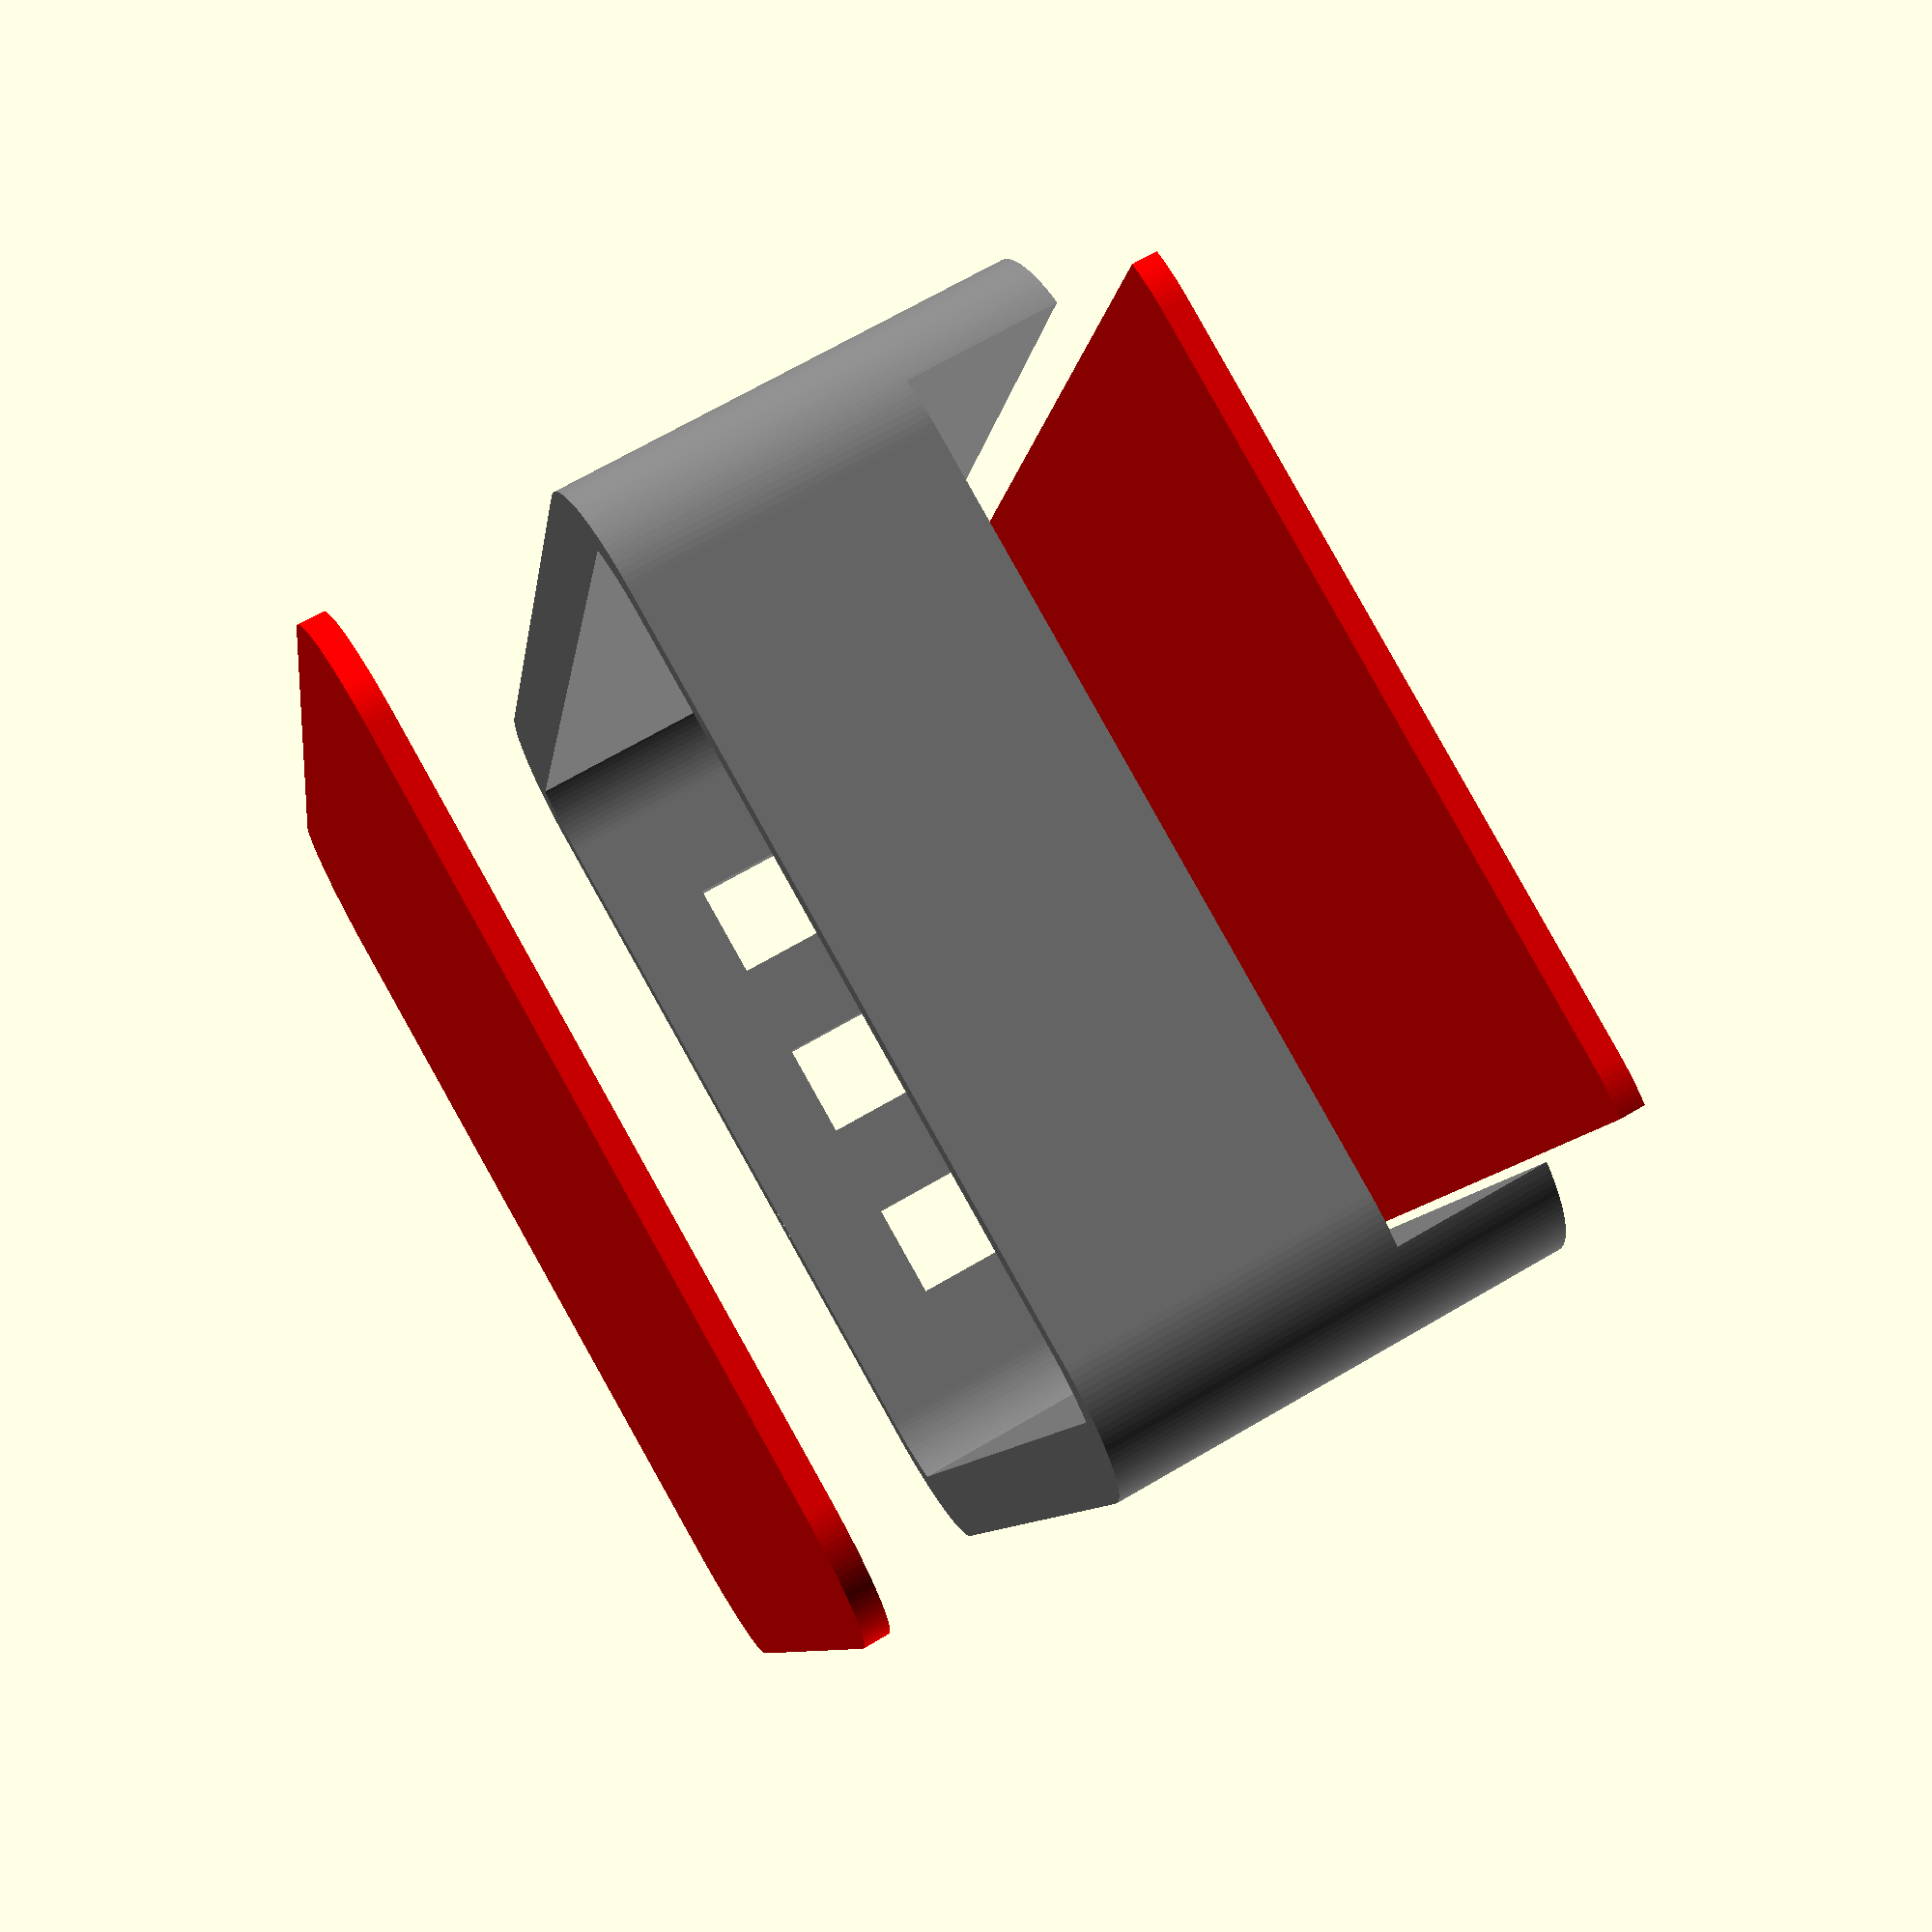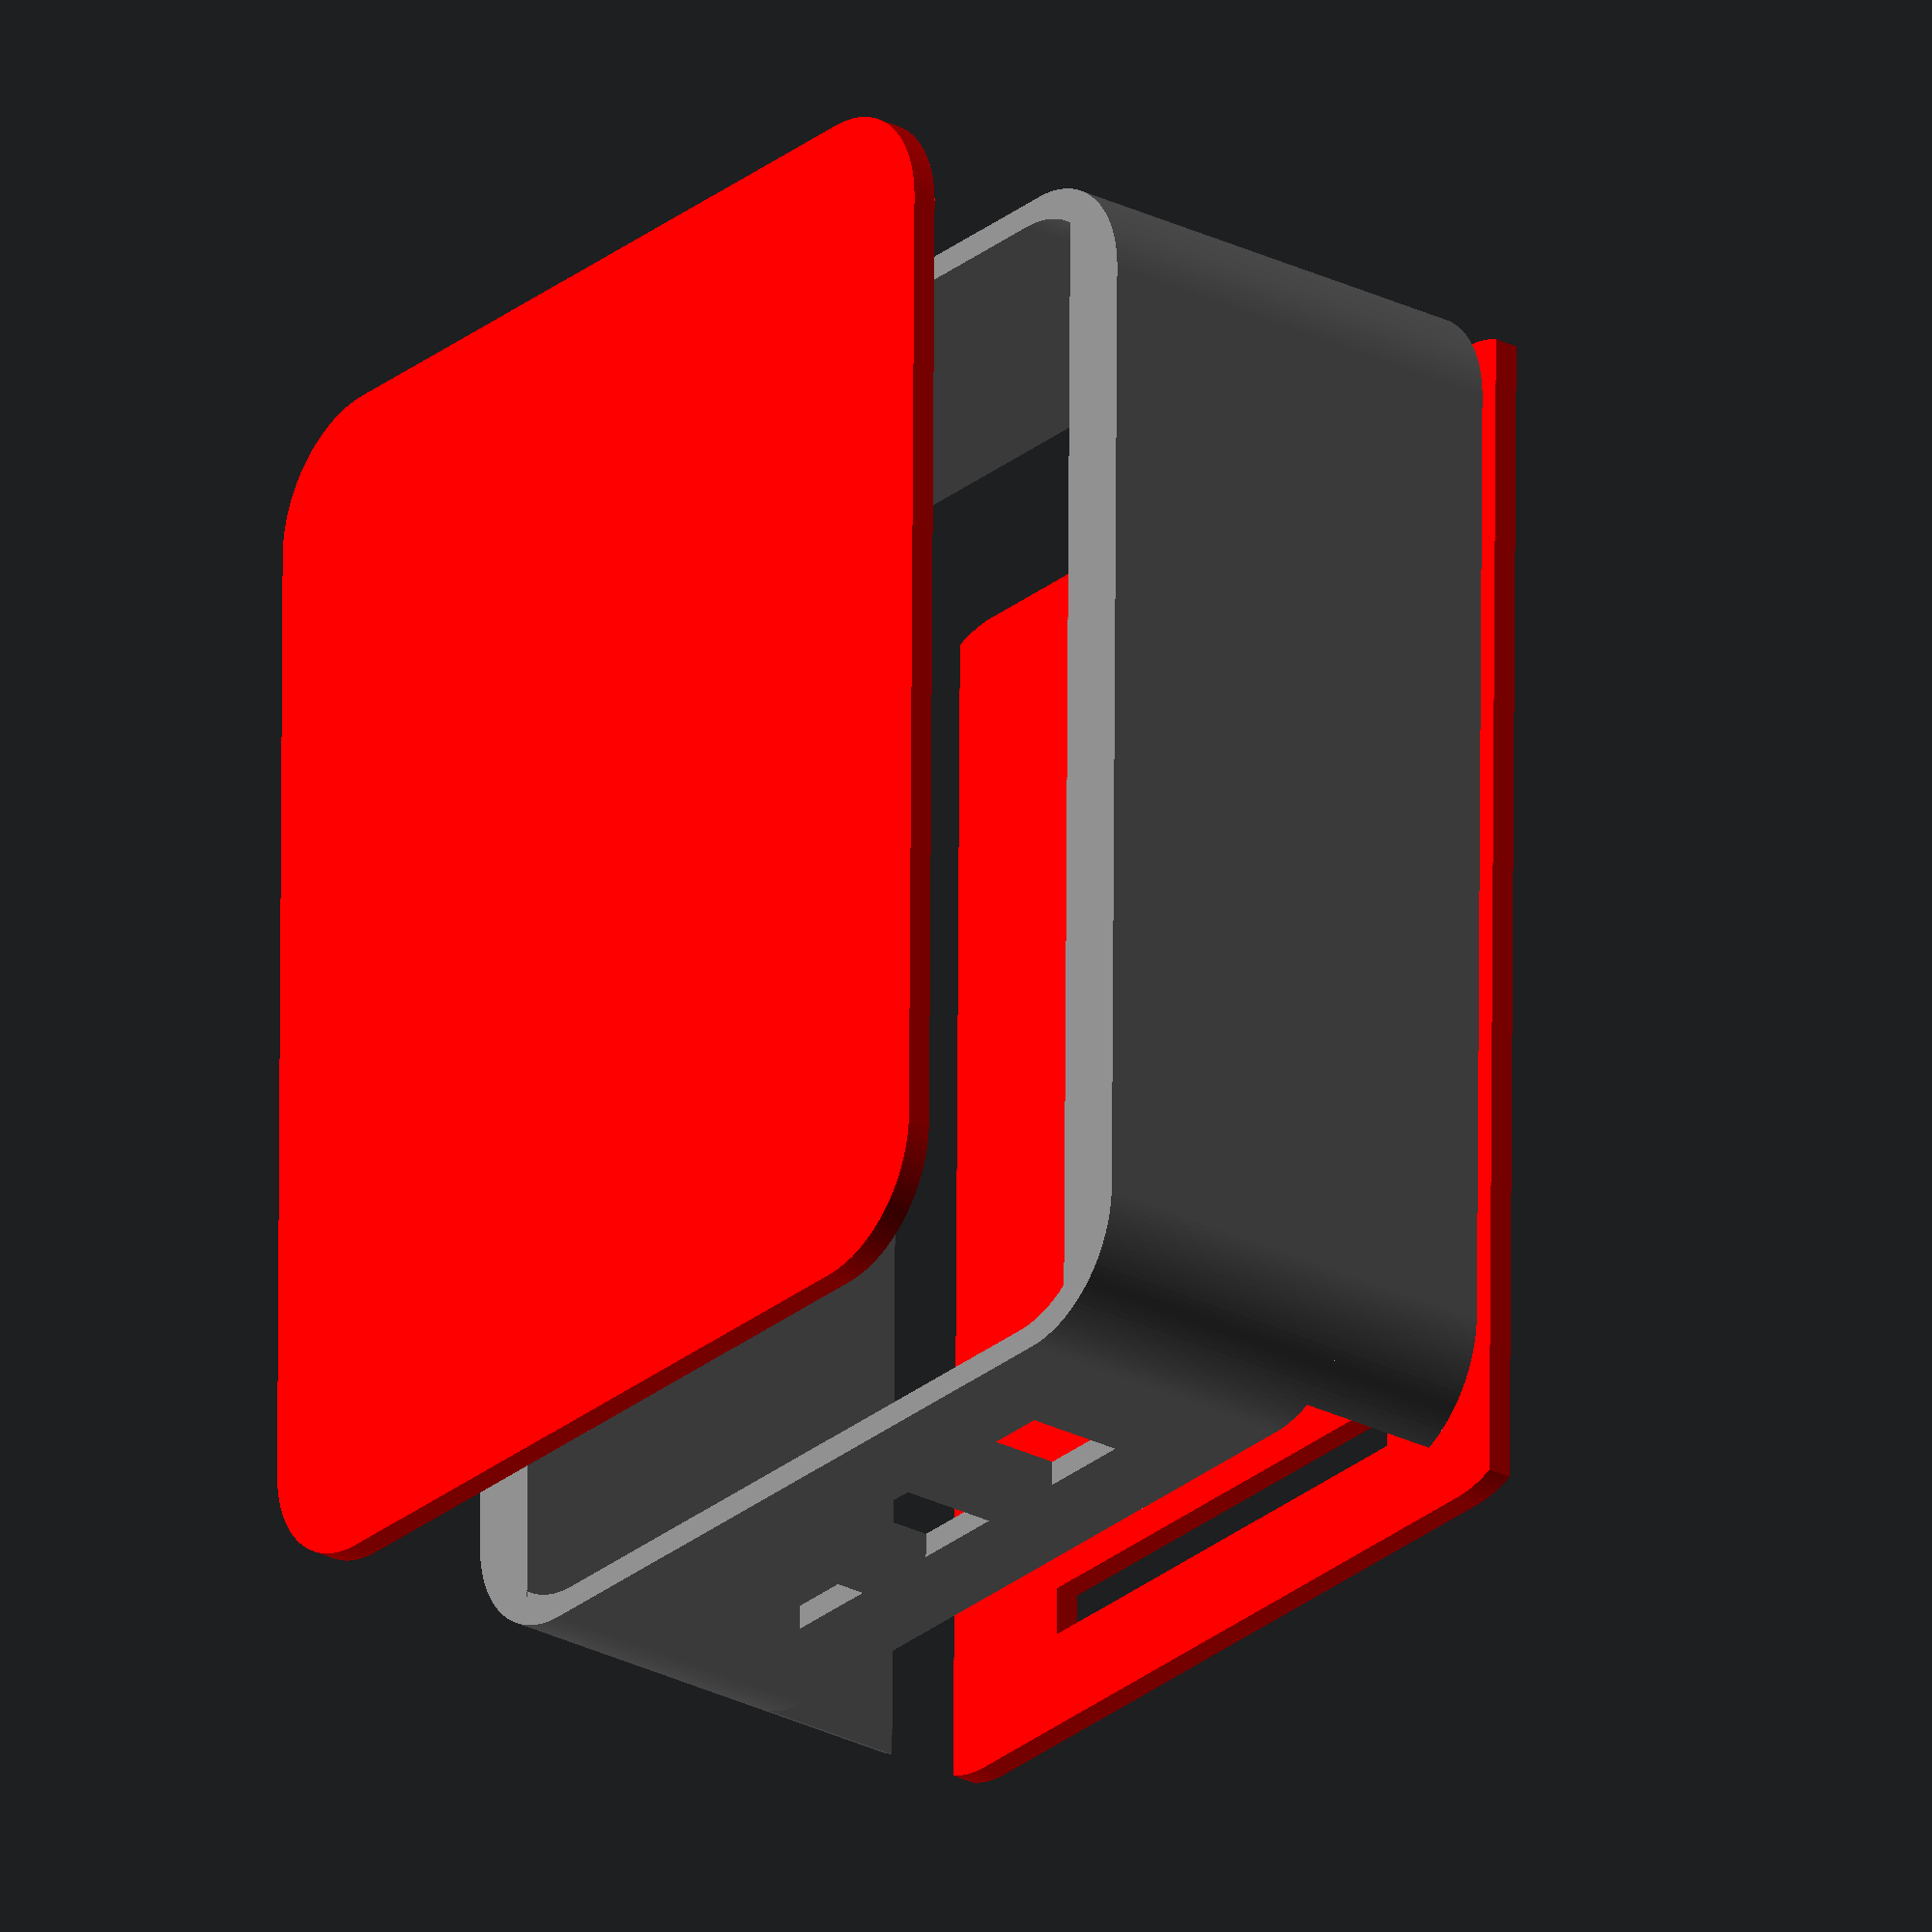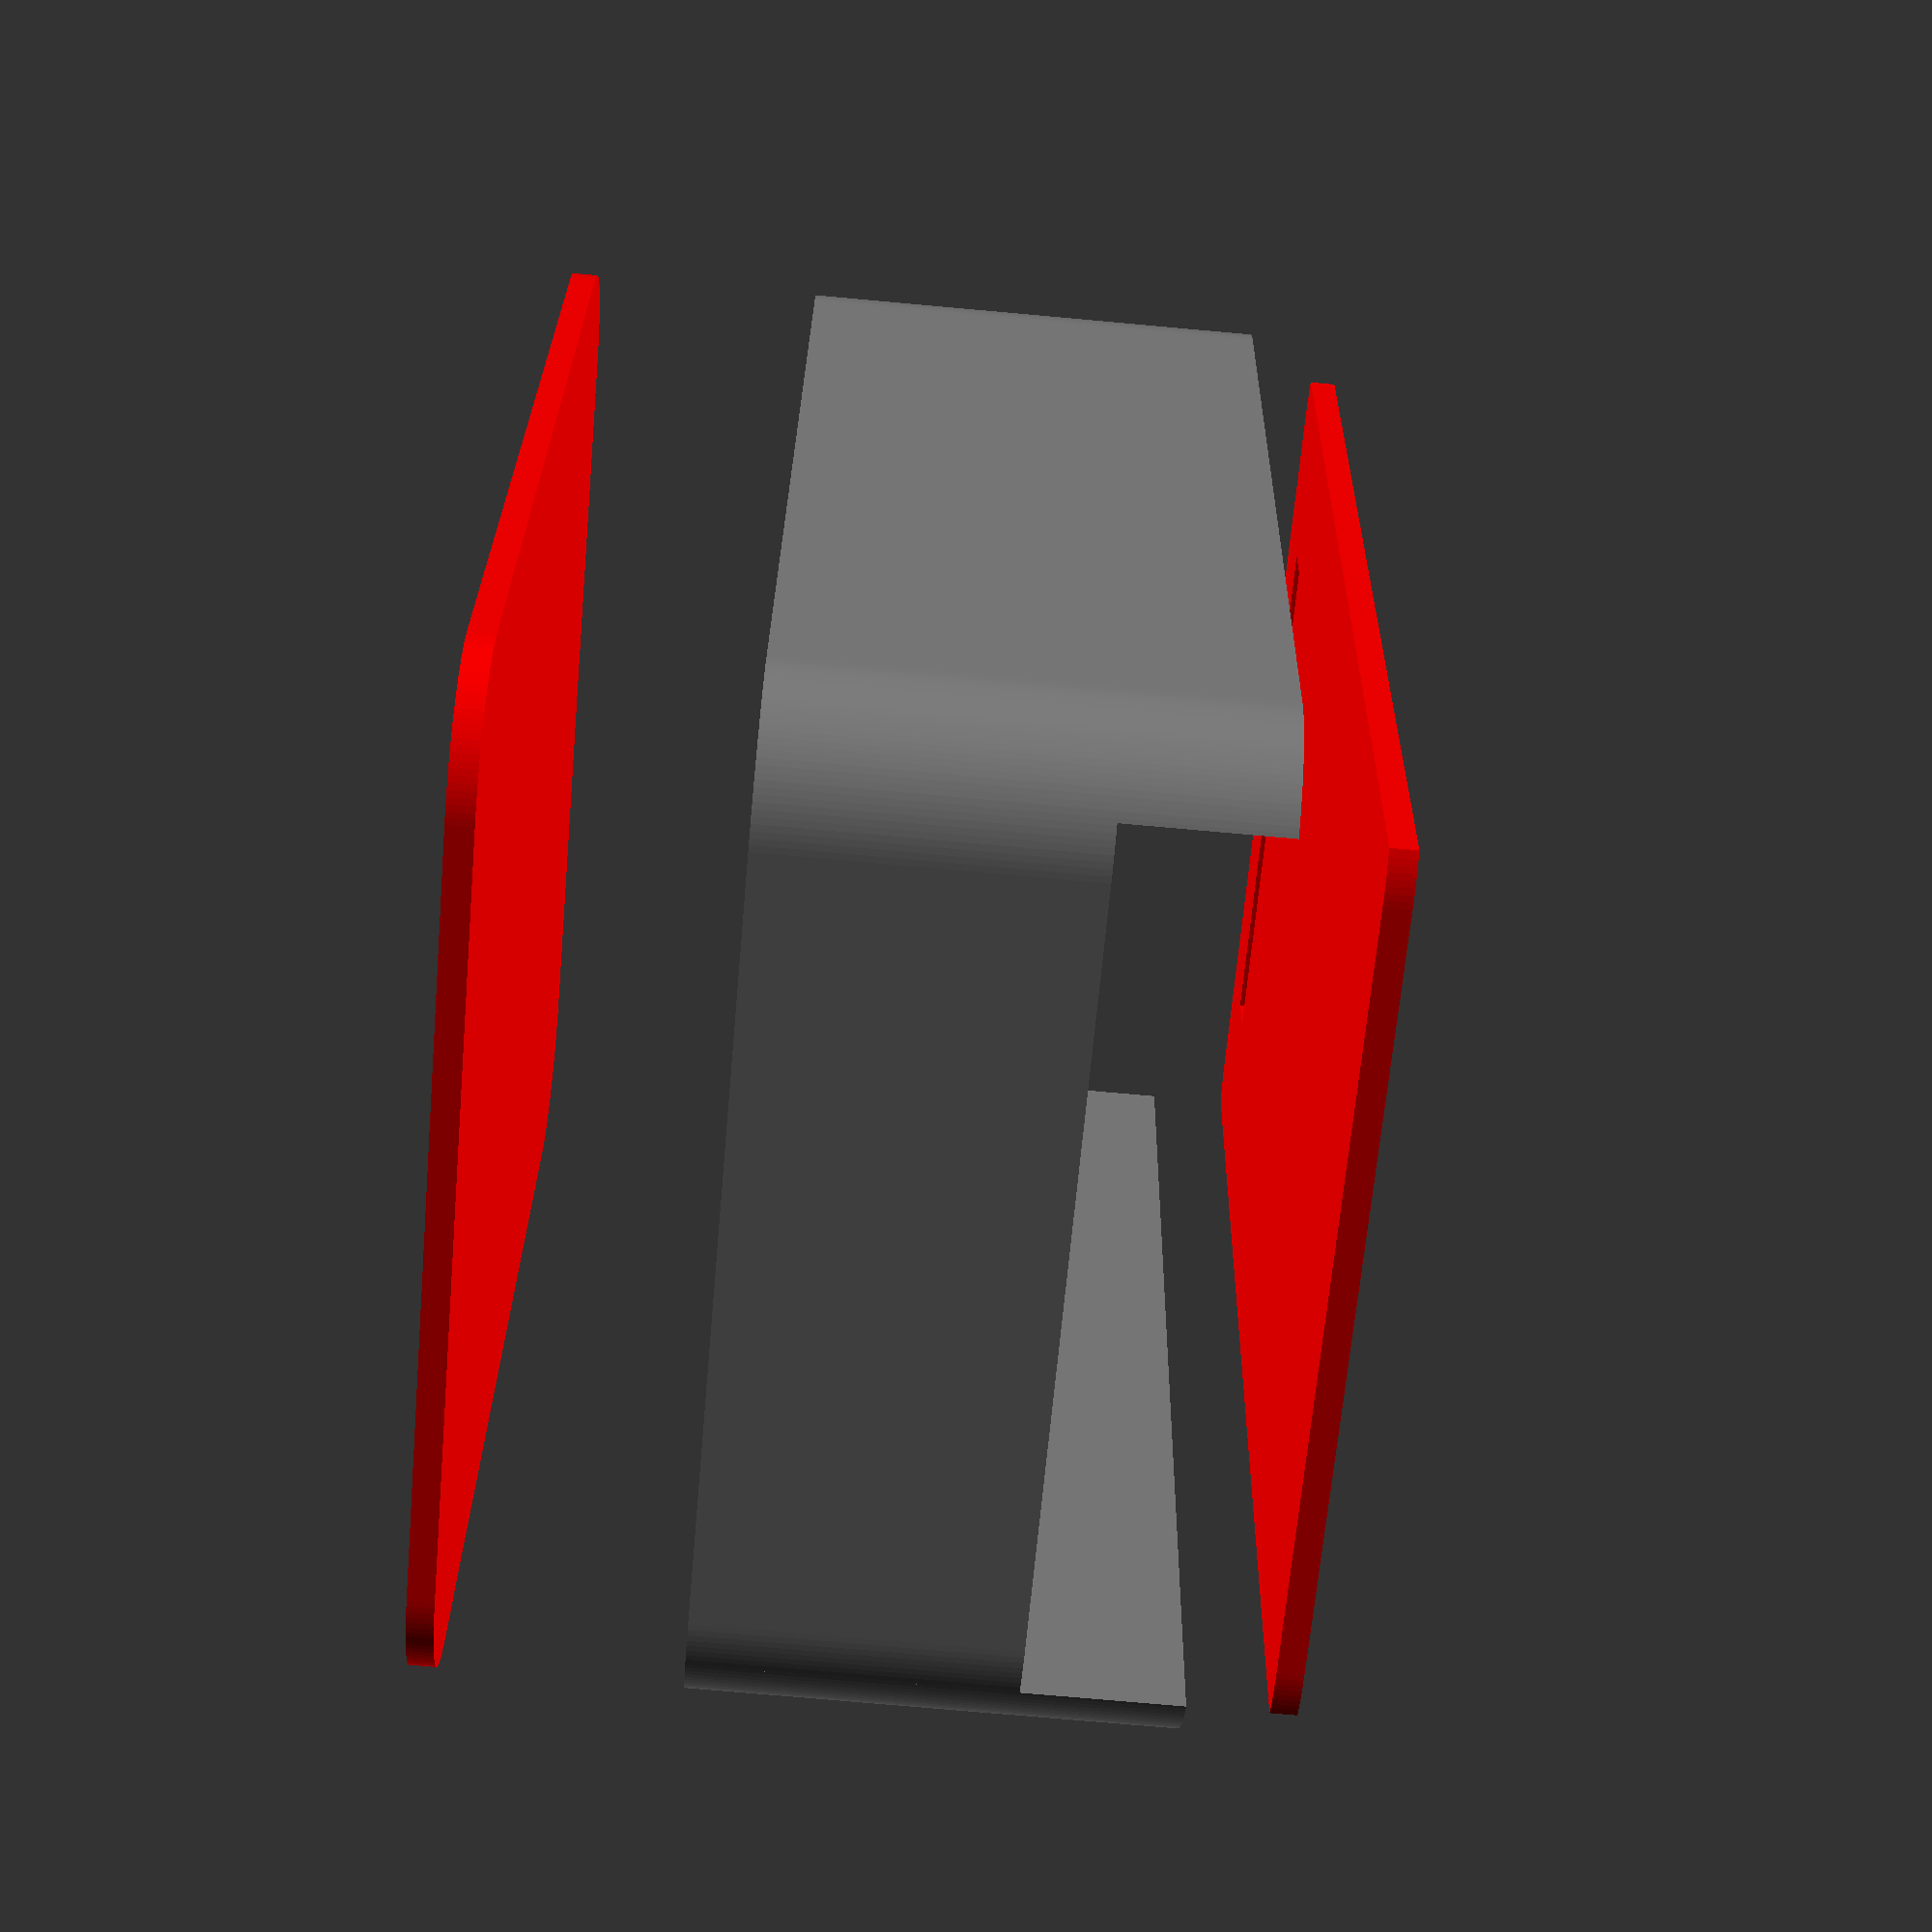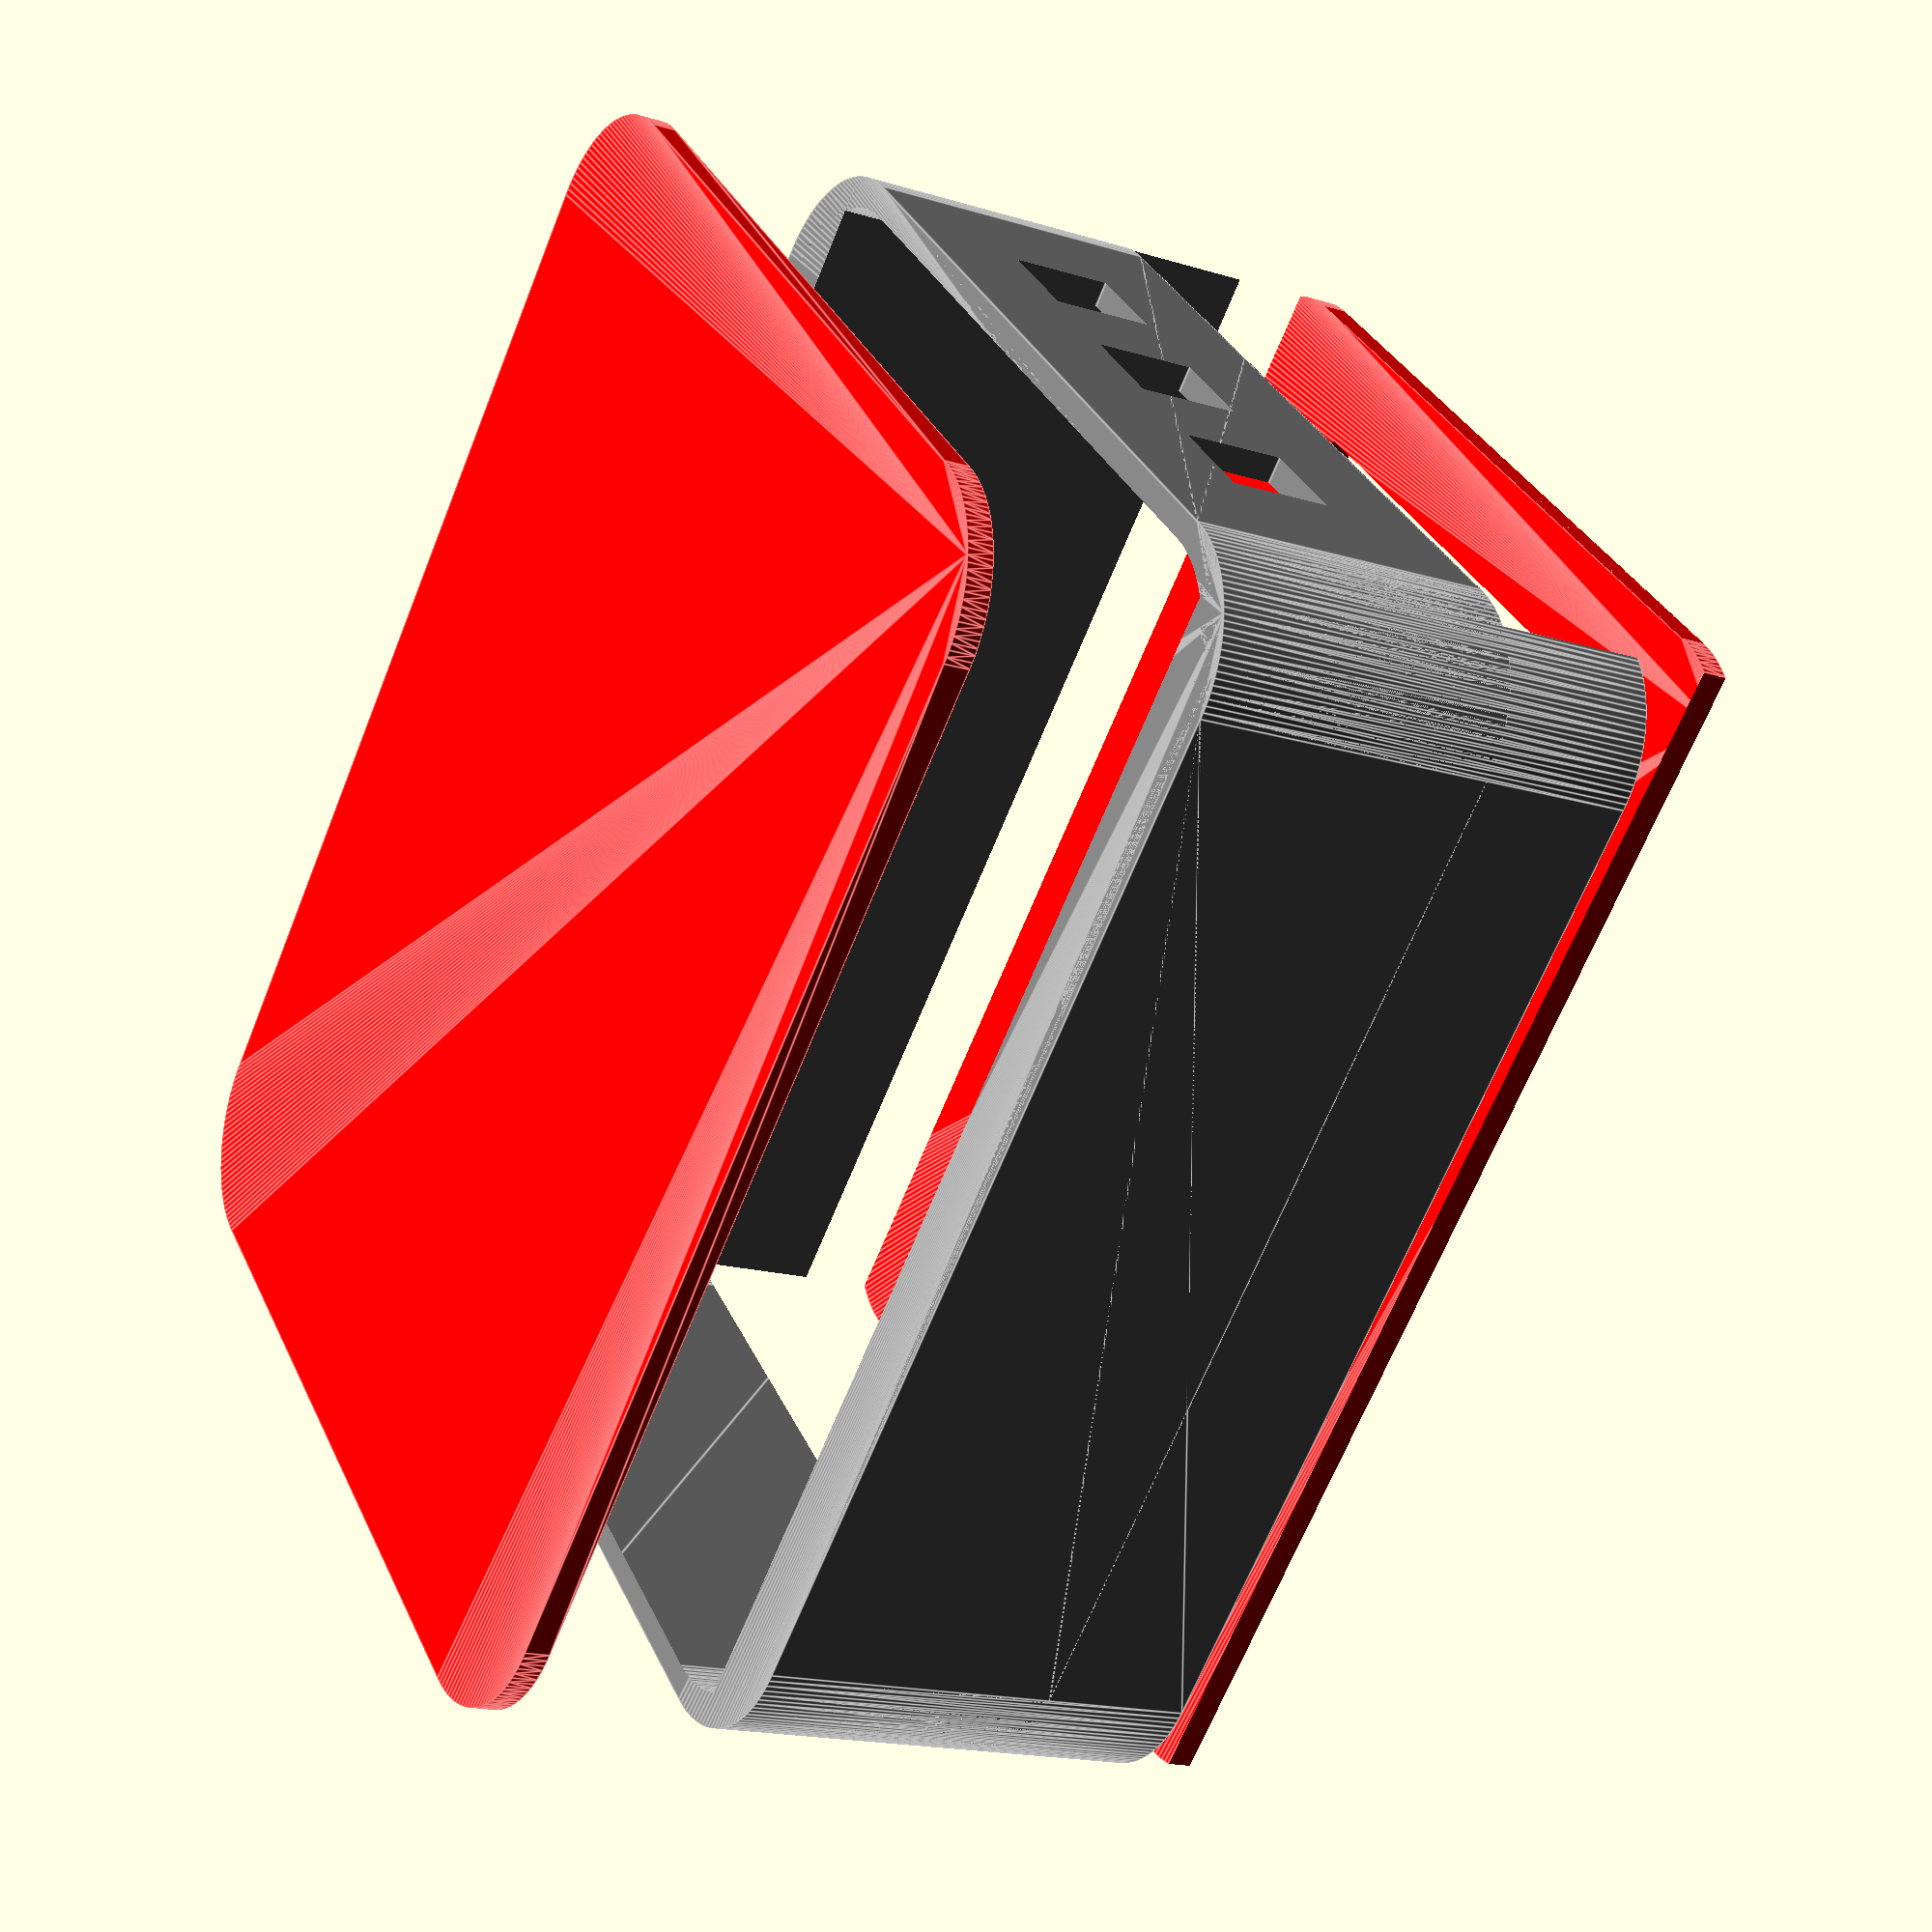
<openscad>
/* [DOCK_BODY] */
DOCK_BODY_DEPTH = 12;
DOCK_BODY_HEIGHT = 40;
DOCK_BODY_WIDTH = 50;

DOCK_BACK_THICKNESS = 1;
DOCK_WALL_THICKNESS = 2;

DOCK_PROTECTOR_HEIGHT = 6;
DOCK_PROTECTOR_DEPTH = 12;

/* [BUTTONS] */
NUMBER_OF_BUTTONS = 3;
BUTTON_TOP_WIDTH = 4;
BUTTON_TOP_HEIGHT = 4;
BUTTON_BOTTOM_WIDTH = 6;
BUTTON_BOTTOM_HEIGHT = 6;
BUTTON_BOTTOM_DISTANCE = 2;

/* [GOLDPIN SIZE] */
GOLDPIN_RASTER_EDGE_DISTANCE = 10;
GOLDPIN_RASTER_HEIGHT = 2;
GOLDPIN_RASTER_WIDTH = 20.92;
GOLDPIN_RASTER_DEPTH = 7;
GOLDPIN_RASTER_INTERPIN_DISTANCE = 3.14;
GOLDPIN_THICKNESS = 0.63;

CORNER_CURVE_DIAMETER = 10;

TOLERANCE = 0.05;

EXPLODE_OFFSET = 10;  


/* [HIDDEN] */
$fn = 128;

color("grey")
dock_rim_with_buttons(DOCK_BODY_WIDTH, DOCK_BODY_HEIGHT, DOCK_BODY_DEPTH, DOCK_WALL_THICKNESS, CORNER_CURVE_DIAMETER);

color("red")
translate([0,0,(-DOCK_BODY_DEPTH+DOCK_BACK_THICKNESS)/2- EXPLODE_OFFSET])
dock_back_wall(DOCK_BODY_WIDTH, DOCK_BODY_HEIGHT,  DOCK_BACK_THICKNESS, CORNER_CURVE_DIAMETER);

color("red")
translate([0,0,(+DOCK_BODY_DEPTH-DOCK_BACK_THICKNESS)/2 + EXPLODE_OFFSET ])
dock_front_wall(DOCK_BODY_WIDTH, DOCK_BODY_HEIGHT,  DOCK_BACK_THICKNESS, CORNER_CURVE_DIAMETER);

module dock_body(width, height, depth, corner_curve_diameter) {
    x_translate = width-corner_curve_diameter;
    y_translate = height-corner_curve_diameter;
    
    hull(){
        translate([-x_translate/2, -y_translate/2, 0])
        cylinder(depth,corner_curve_diameter/2, corner_curve_diameter/2, true);    
        
        translate([-x_translate/2, y_translate/2, 0])
        cylinder(depth,corner_curve_diameter/2, corner_curve_diameter/2, true);

        translate([x_translate/2, y_translate/2, 0])
        cylinder(depth,corner_curve_diameter/2, corner_curve_diameter/2, true);        
        
        translate([x_translate/2, -y_translate/2, 0])
        cylinder(depth,corner_curve_diameter/2, corner_curve_diameter/2, true);        
    }
}

module dock_back_wall(width, height, depth, corner_curve_diameter){
    x_translate = width-corner_curve_diameter;
    y_translate = height-corner_curve_diameter;
        
    
   hull(){
        translate([-x_translate/2, -y_translate/2, 0])
        cylinder(depth,corner_curve_diameter/2, corner_curve_diameter/2, true);    
        
        translate([-x_translate/2, y_translate/2, 0])
        cylinder(depth,corner_curve_diameter/2, corner_curve_diameter/2, true);

        translate([x_translate/2, y_translate/2, 0])
        cylinder(depth,corner_curve_diameter/2, corner_curve_diameter/2, true);        
        
        translate([x_translate/2, -y_translate/2, 0])
        cylinder(depth,corner_curve_diameter/2, corner_curve_diameter/2, true);        
    }    
}

module dock_front_wall(width, height, depth, corner_curve_diameter){
    intersection(){
        difference(){
            dock_back_wall(width, height, depth, corner_curve_diameter);        
            translate([(width-GOLDPIN_RASTER_EDGE_DISTANCE)/2,0,0])
            pin_raster_slot(GOLDPIN_RASTER_HEIGHT, GOLDPIN_RASTER_WIDTH, GOLDPIN_RASTER_DEPTH);        
        }    
        cube([width,height-DOCK_PROTECTOR_HEIGHT-TOLERANCE,10],true);
    }
    //TODO: add shelve for the raster
}

module dock_rim(width, height, depth, wall_thickness, corner_curve_diameter) {
    
    curve_ratio = sqrt(pow(width-wall_thickness,2) + pow(height-wall_thickness,2)) / sqrt(pow(width,2) + pow(height,2));
    
    scaled_curve = corner_curve_diameter * curve_ratio;
    
    difference(){
        dock_body(width, height, depth, corner_curve_diameter);
        dock_body(width-wall_thickness, height-wall_thickness, 2*depth, scaled_curve);
    };
    
    translate([0,0,DOCK_PROTECTOR_HEIGHT/2])
    difference(){
        dock_body(width, height, depth+DOCK_PROTECTOR_HEIGHT, corner_curve_diameter);
        cube([width*2, height-DOCK_PROTECTOR_HEIGHT, depth*2], true);
    };
    
    //TODO: add slots for the screws
    
    //TODO: add grill for better air flow
}

module button() {
    cube([BUTTON_TOP_WIDTH, BUTTON_TOP_HEIGHT, 3], true);        
}

module button_row(button_bottom_width, button_bottom_distance){
    translate_step = button_bottom_width + button_bottom_distance;
    button_distance = 3;
    
    initial_translation = translate_step;
    translate([0, -initial_translation, 0])
    for (n = [0:1:2]){
        translate([0,n*translate_step, 0]) 
        rotate([0,90,0])
        button();
    };    
}

module dock_rim_with_buttons(width, height, depth, wall_thickness, corner_curve_diameter) {

    button_translation = 4;

    difference(){
        dock_rim(width, height, depth, wall_thickness, corner_curve_diameter);
        translate([width/2,0,0])
        button_row(BUTTON_BOTTOM_WIDTH, BUTTON_BOTTOM_DISTANCE);
    }
    //TODO: add shelves for the bottons
}

module pin_raster_slot(width, height, depth, interpin_distance, pin_thickness){
    cube([width, height, depth], true);
}
</openscad>
<views>
elev=290.6 azim=75.8 roll=239.7 proj=p view=solid
elev=207.0 azim=269.5 roll=307.9 proj=o view=wireframe
elev=252.6 azim=82.5 roll=275.2 proj=p view=solid
elev=17.0 azim=224.8 roll=238.4 proj=p view=edges
</views>
